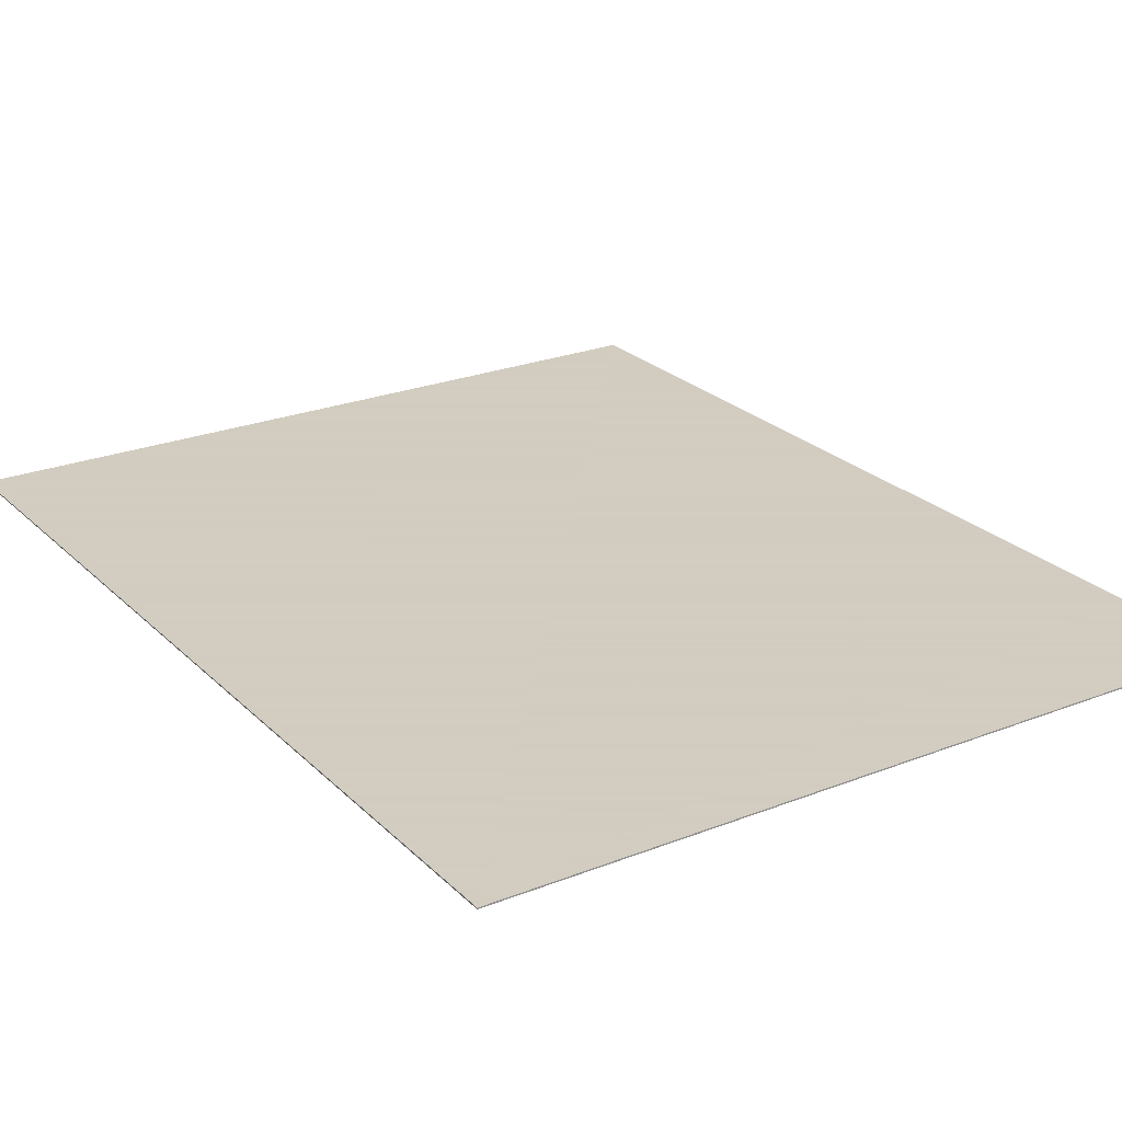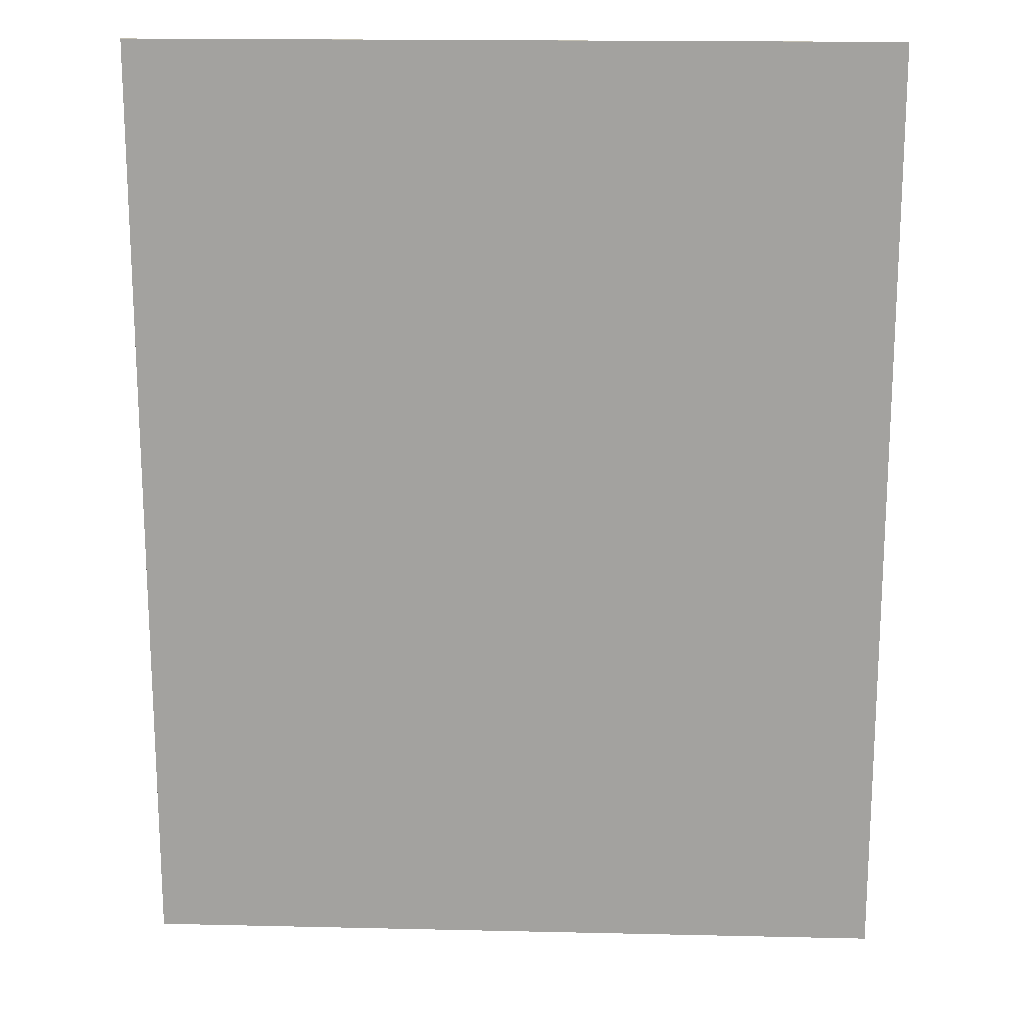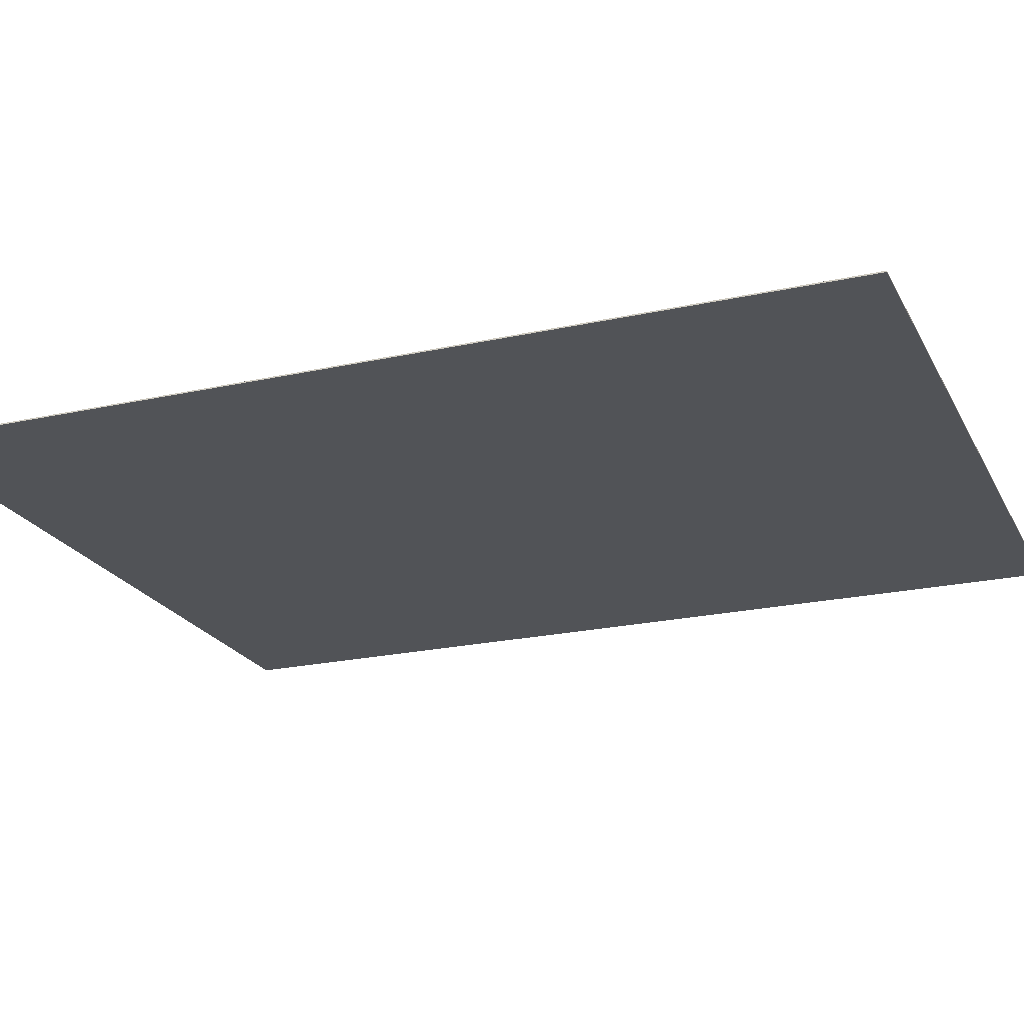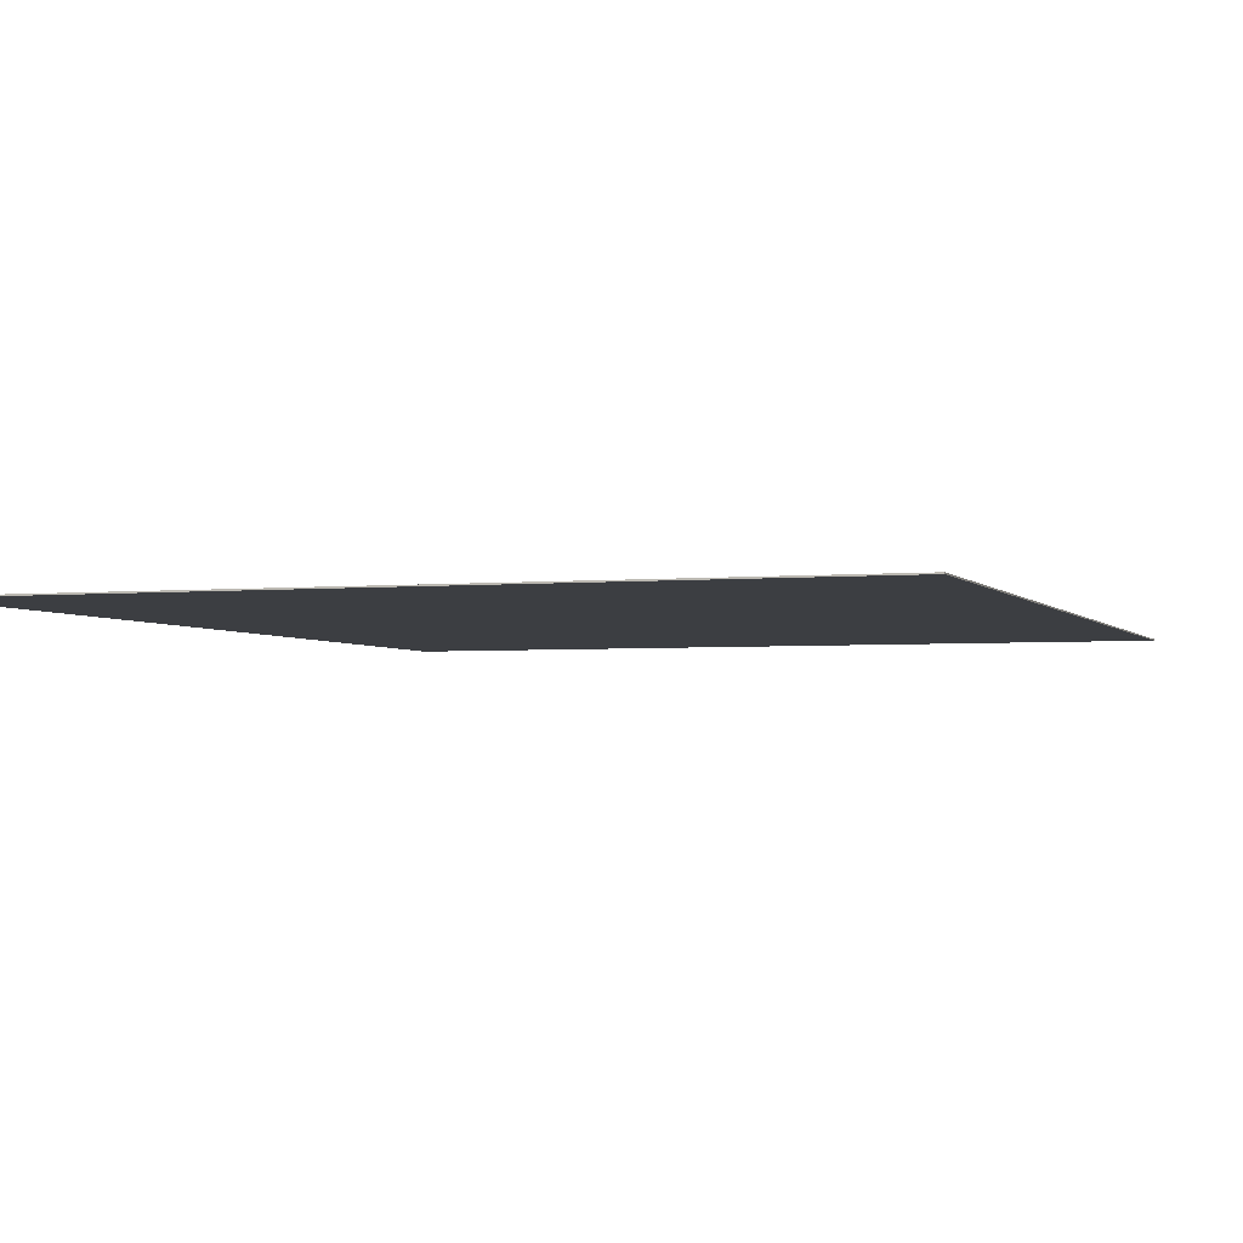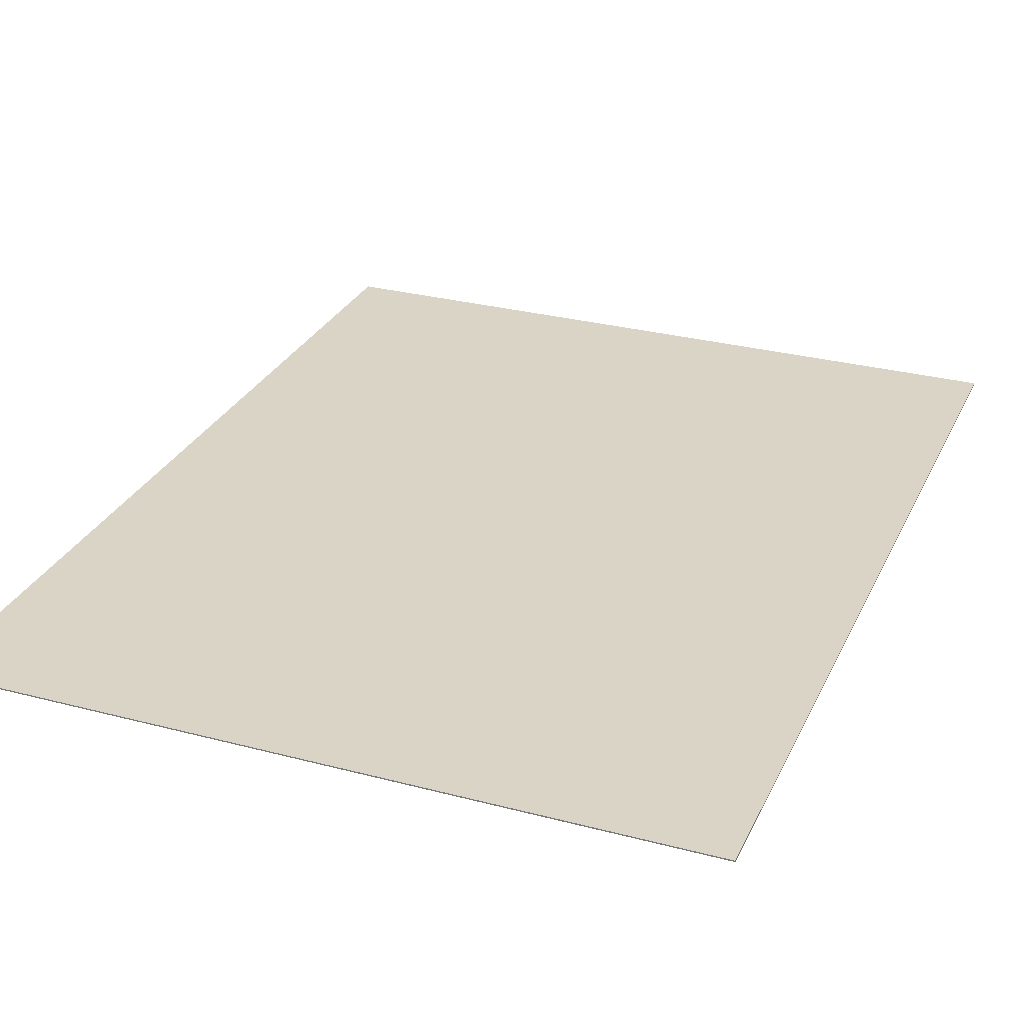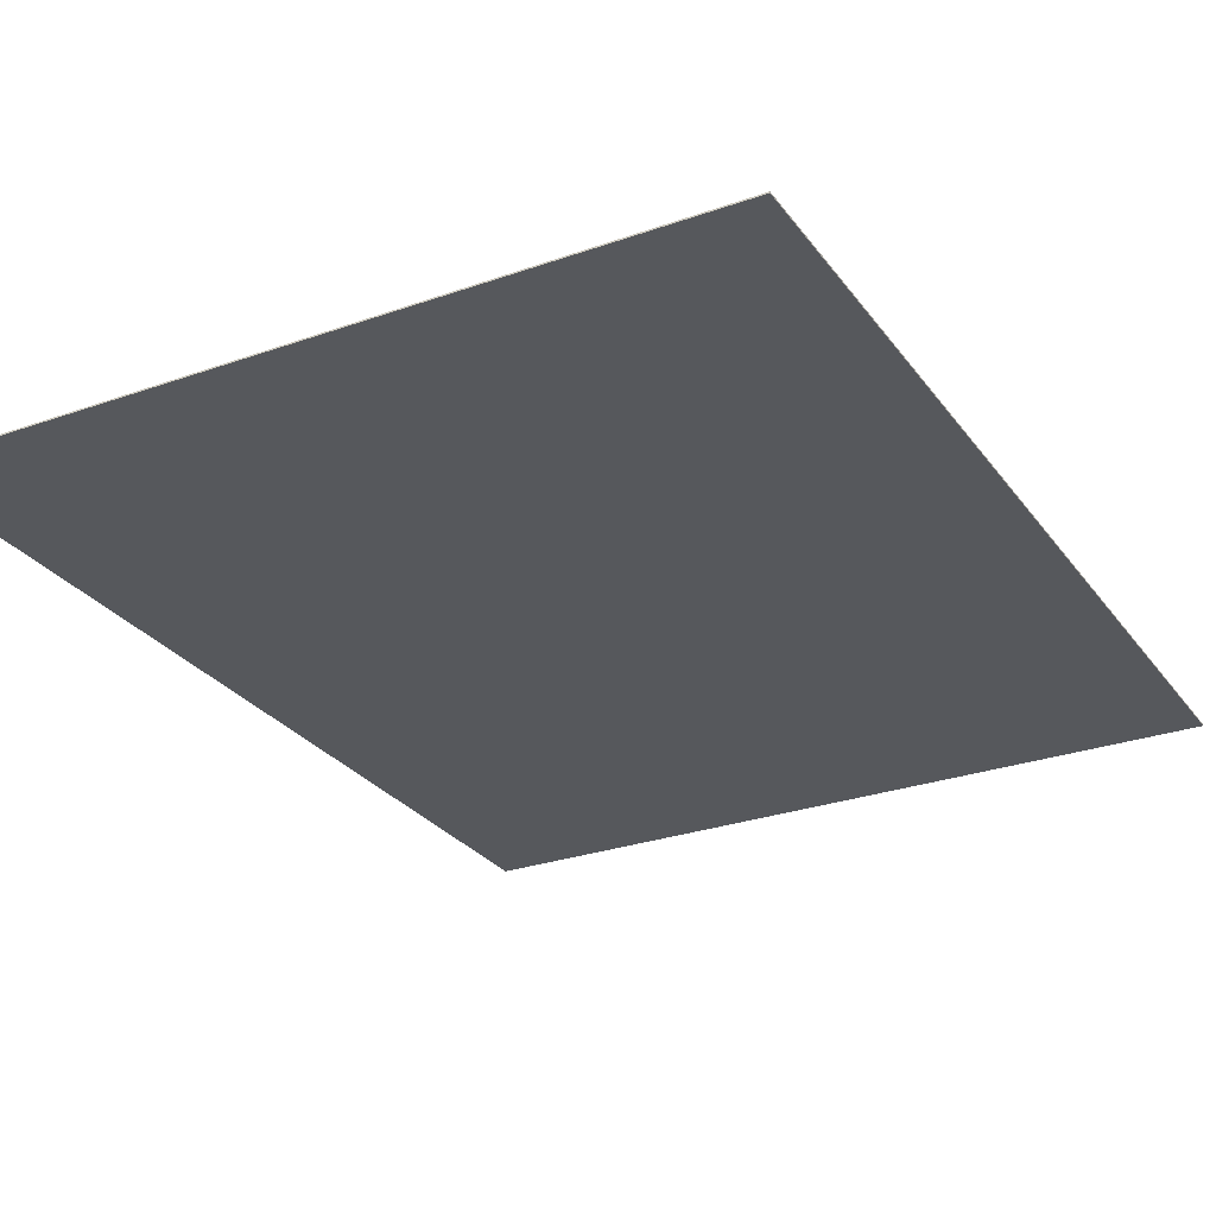
<metadata>
{"format":"obj","ext":"obj","renderer":"f3d","projection":"perspective","resolution":1024,"background":"white","views":[{"elev":24.3,"azim":-33.0,"up":"+Y"},{"elev":17.1,"azim":2.6,"up":"+Z"},{"elev":-21.8,"azim":111.3,"up":"+Y"},{"elev":-3.1,"azim":-161.2,"up":"+Y"},{"elev":28.9,"azim":-158.5,"up":"+Y"},{"elev":-27.7,"azim":-151.6,"up":"+Y"}]}
</metadata>
<code>
v -20 0.07 25
v 20 0.07 25
v 20 0.07 -25
v -20 0.07 -25
v -20 0 25
v 20 0 25
v 20 0 -25
v -20 0 -25
f 1 2 3 4
f 8 7 6 5
f 1 5 6 2
f 2 6 7 3
f 3 7 8 4
f 4 8 5 1

</code>
